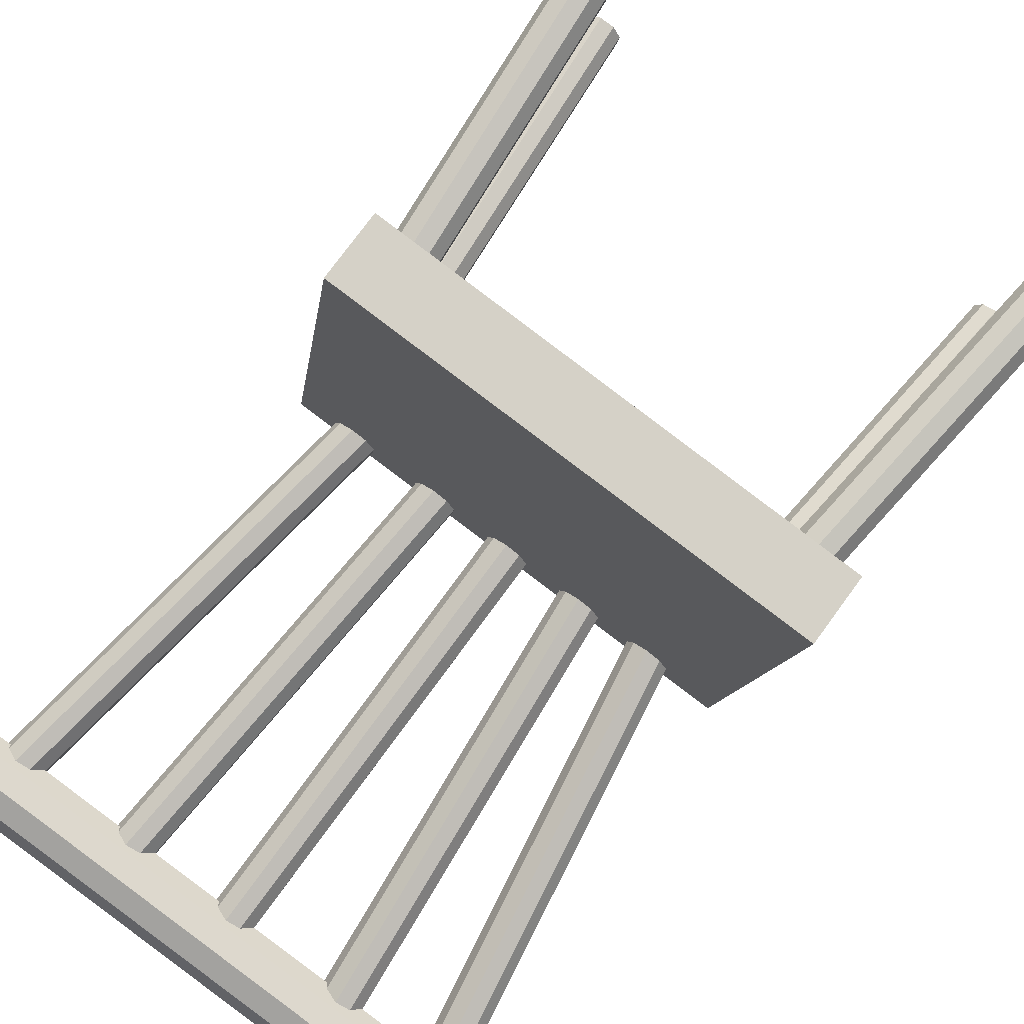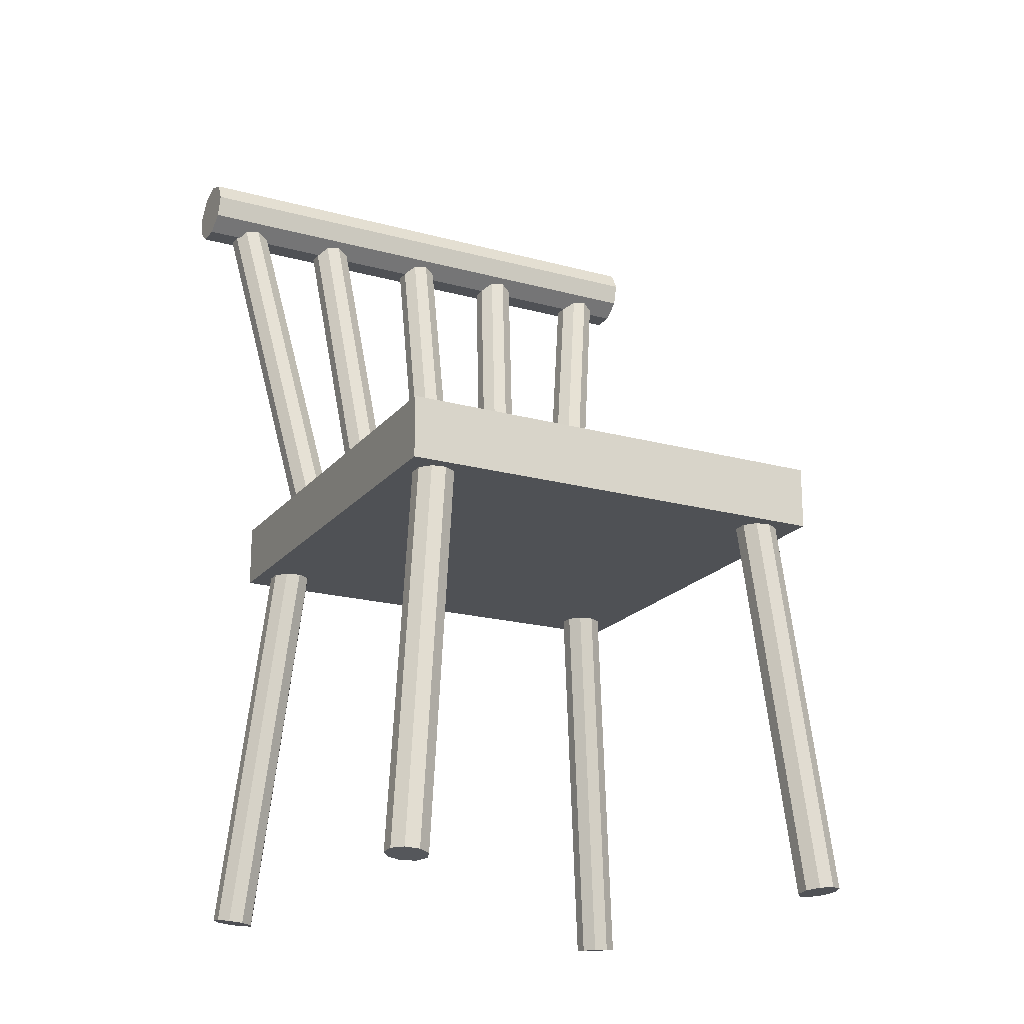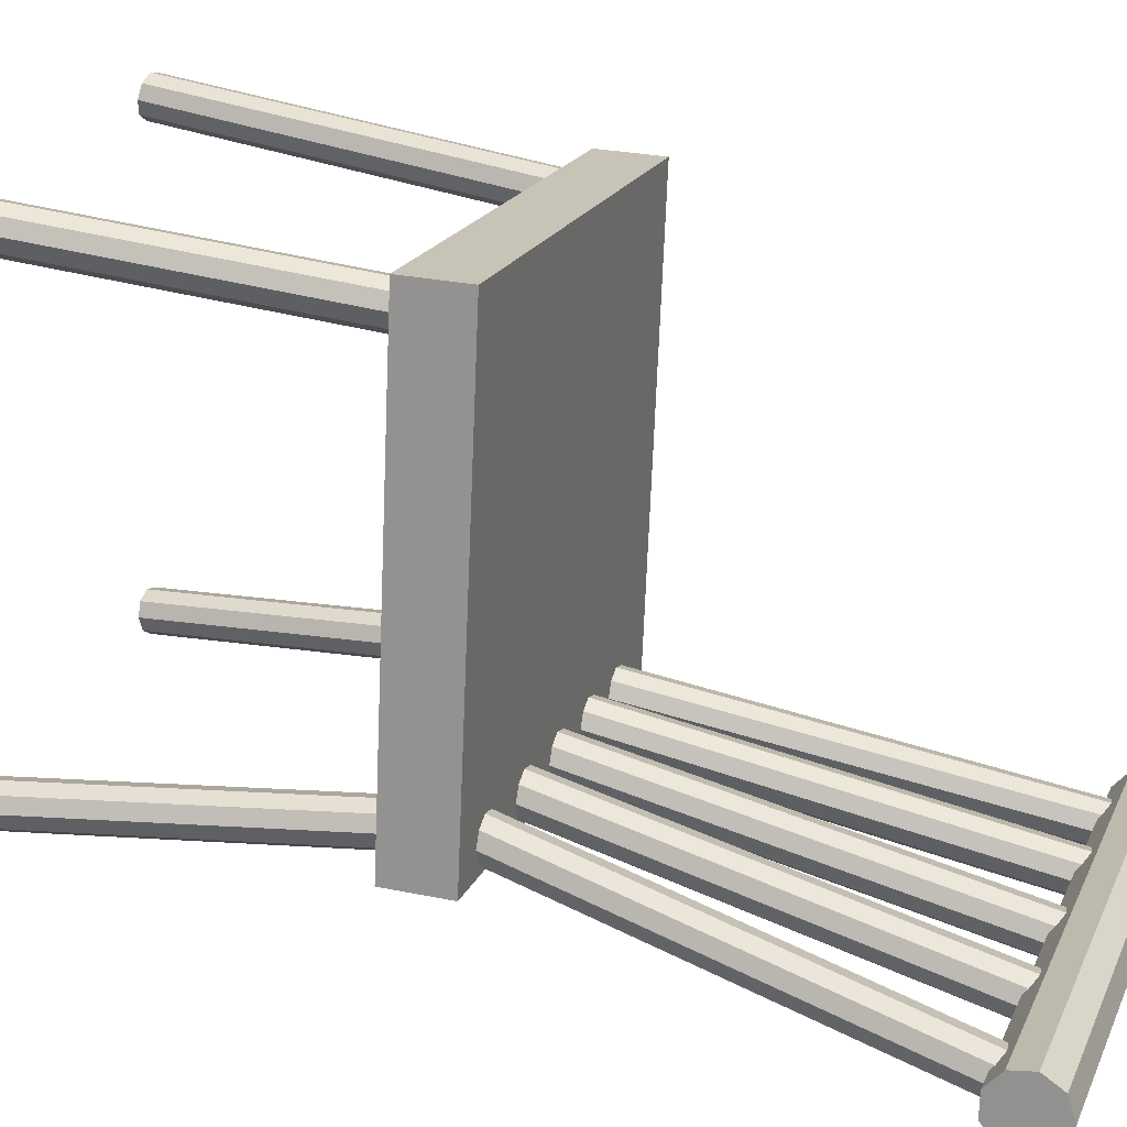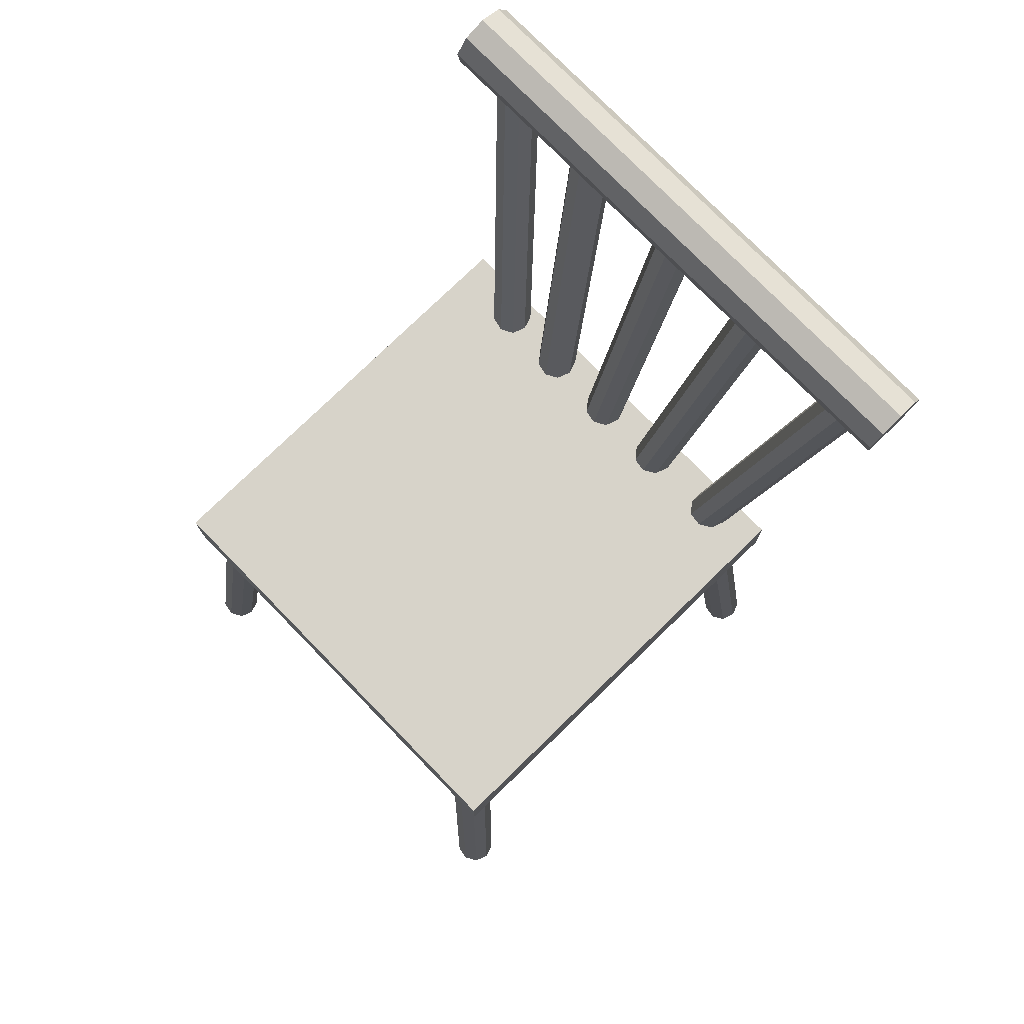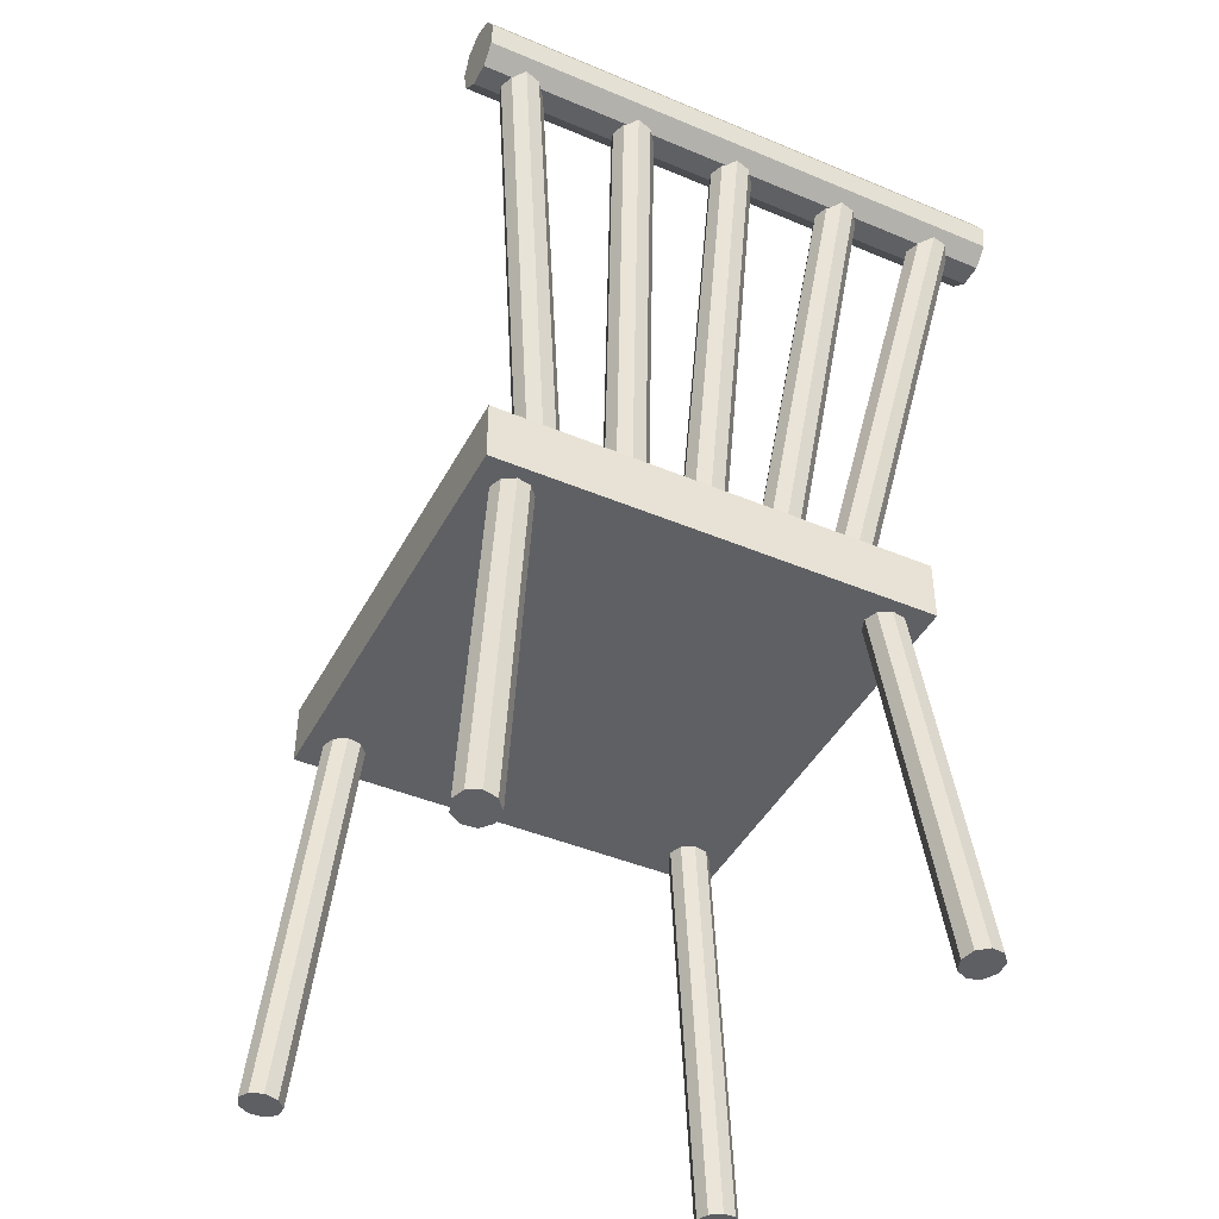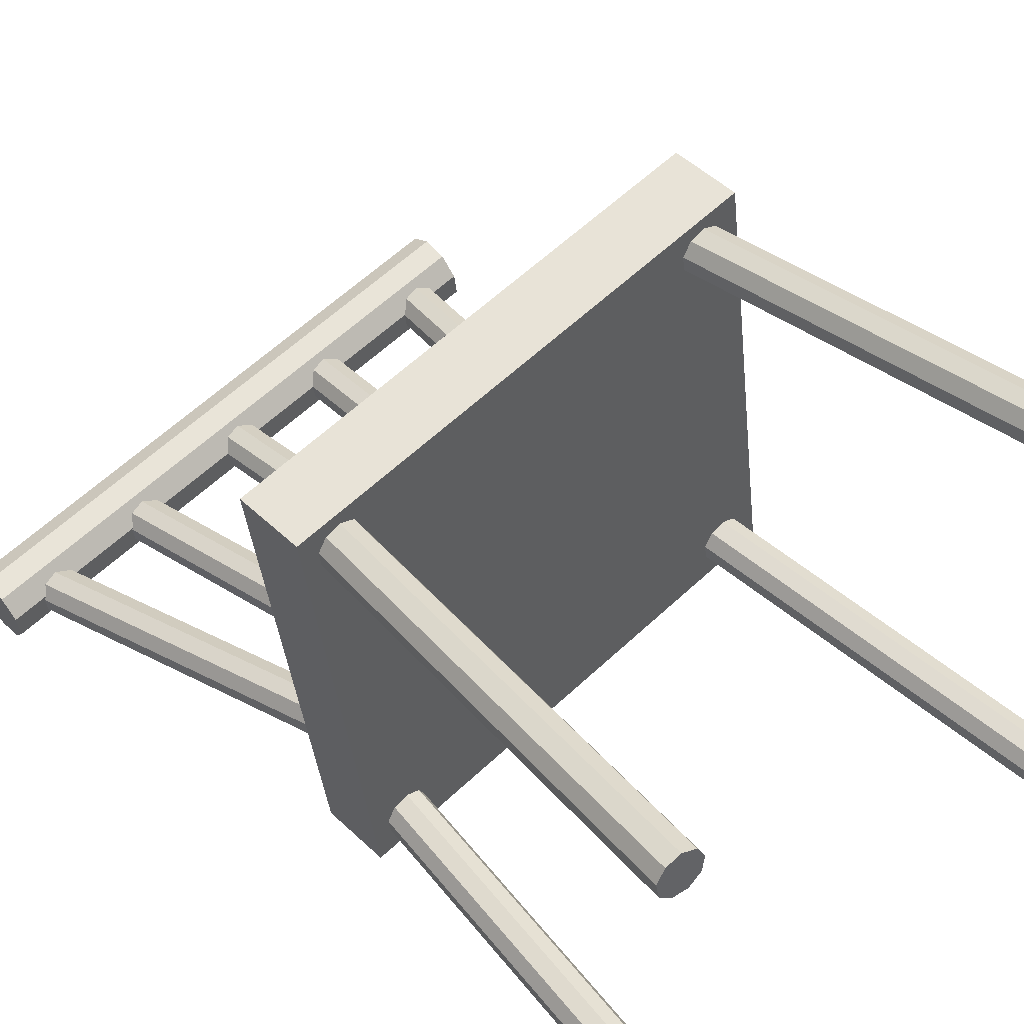
<metadata>
{"format":"obj","ext":"obj","renderer":"f3d","projection":"perspective","resolution":1024,"background":"white","views":[{"elev":75.6,"azim":-143.9,"up":"+Z"},{"elev":-19.6,"azim":-34.7,"up":"+Y"},{"elev":26.6,"azim":108.2,"up":"+Z"},{"elev":76.4,"azim":38.1,"up":"+Y"},{"elev":-43.4,"azim":145.9,"up":"+Y"},{"elev":48.6,"azim":-43.4,"up":"+Z"}]}
</metadata>
<code>
o Cube.002_Cube.004
v 1.765 0.7821 -1.859
v 1.765 0.9149 -1.859
v 2.705 0.7821 -1.733
v 2.705 0.9149 -1.733
v 1.639 0.7821 -0.9198
v 1.639 0.9149 -0.9198
v 2.578 0.7821 -0.7934
v 2.578 0.9149 -0.7934
v 1.676 -0.03381 -0.9083
v 1.768 0.7999 -0.973
v 1.662 -0.03025 -0.8818
v 1.754 0.8034 -0.9465
v 1.635 -0.02634 -0.8704
v 1.727 0.8073 -0.9352
v 1.606 -0.0239 -0.8795
v 1.698 0.8098 -0.9442
v 1.59 -0.02408 -0.9048
v 1.682 0.8096 -0.9695
v 1.594 -0.02679 -0.9344
v 1.686 0.8069 -0.9992
v 1.616 -0.03077 -0.9546
v 1.708 0.8029 -1.019
v 1.645 -0.03415 -0.9558
v 1.737 0.7995 -1.021
v 1.669 -0.03535 -0.9375
v 1.761 0.7983 -1.002
v 1.803 -0.03388 -1.856
v 1.875 0.7999 -1.771
v 1.789 -0.03537 -1.83
v 1.861 0.7985 -1.745
v 1.762 -0.03414 -1.819
v 1.833 0.7997 -1.733
v 1.733 -0.03077 -1.828
v 1.805 0.8031 -1.743
v 1.717 -0.02684 -1.853
v 1.789 0.807 -1.768
v 1.722 -0.02419 -1.882
v 1.793 0.8096 -1.797
v 1.744 -0.02405 -1.903
v 1.816 0.8098 -1.817
v 1.774 -0.0265 -1.904
v 1.845 0.8073 -1.819
v 1.797 -0.03038 -1.885
v 1.869 0.8034 -1.8
v 2.61 -0.02609 -0.7826
v 2.548 0.8084 -0.8681
v 2.596 -0.02443 -0.7562
v 2.534 0.8101 -0.8417
v 2.568 -0.02535 -0.7449
v 2.506 0.8092 -0.8303
v 2.54 -0.0284 -0.7539
v 2.478 0.8061 -0.8394
v 2.524 -0.03217 -0.7791
v 2.462 0.8024 -0.8646
v 2.528 -0.03488 -0.8087
v 2.466 0.7996 -0.8942
v 2.551 -0.03528 -0.8288
v 2.488 0.7993 -0.9143
v 2.581 -0.03316 -0.83
v 2.518 0.8014 -0.9155
v 2.604 -0.02953 -0.8118
v 2.542 0.805 -0.8973
v 2.738 -0.02616 -1.731
v 2.655 0.8085 -1.666
v 2.724 -0.02955 -1.704
v 2.642 0.8051 -1.64
v 2.697 -0.03315 -1.693
v 2.614 0.8015 -1.628
v 2.668 -0.03528 -1.702
v 2.586 0.7994 -1.638
v 2.652 -0.03493 -1.727
v 2.569 0.7998 -1.663
v 2.656 -0.03227 -1.757
v 2.573 0.8024 -1.692
v 2.678 -0.02855 -1.777
v 2.595 0.8061 -1.713
v 2.707 -0.02551 -1.778
v 2.625 0.8092 -1.714
v 2.731 -0.02456 -1.76
v 2.649 0.8101 -1.696
v 2.229 0.9006 -1.696
v 2.253 1.807 -1.871
v 2.257 0.8977 -1.707
v 2.281 1.804 -1.882
v 2.271 0.8922 -1.733
v 2.295 1.798 -1.909
v 2.224 1.806 -1.88
v 2.2 0.8996 -1.705
v 2.207 1.801 -1.905
v 2.184 0.8951 -1.73
v 2.211 1.795 -1.935
v 2.188 0.8893 -1.76
v 2.234 1.791 -1.955
v 2.21 0.8848 -1.78
v 2.264 1.79 -1.956
v 2.241 0.8838 -1.781
v 2.288 1.793 -1.938
v 2.265 0.8867 -1.763
v 2.393 0.9013 -1.674
v 2.484 1.805 -1.84
v 2.421 0.8964 -1.685
v 2.512 1.8 -1.851
v 2.435 0.8901 -1.711
v 2.526 1.794 -1.878
v 2.455 1.806 -1.849
v 2.364 0.9026 -1.683
v 2.438 1.803 -1.874
v 2.347 0.8996 -1.708
v 2.442 1.797 -1.904
v 2.351 0.8937 -1.738
v 2.464 1.791 -1.924
v 2.373 0.8878 -1.758
v 2.494 1.788 -1.925
v 2.403 0.8845 -1.759
v 2.519 1.789 -1.907
v 2.428 0.8854 -1.741
v 2.576 0.8972 -1.649
v 2.739 1.792 -1.805
v 2.603 0.8902 -1.66
v 2.766 1.785 -1.817
v 2.616 0.8831 -1.687
v 2.78 1.778 -1.843
v 2.71 1.796 -1.815
v 2.547 0.9009 -1.658
v 2.693 1.794 -1.84
v 2.53 0.8995 -1.684
v 2.696 1.789 -1.87
v 2.533 0.8937 -1.713
v 2.718 1.781 -1.89
v 2.555 0.8862 -1.734
v 2.748 1.775 -1.891
v 2.585 0.8805 -1.735
v 2.772 1.774 -1.873
v 2.609 0.8793 -1.716
v 2.104 0.8868 -1.784
v 2.037 1.788 -1.972
v 2.08 0.8812 -1.803
v 2.013 1.783 -1.99
v 2.05 0.8792 -1.802
v 1.982 1.78 -1.989
v 2.027 0.8816 -1.781
v 1.959 1.783 -1.969
v 2.023 0.8875 -1.752
v 1.955 1.789 -1.939
v 2.038 0.8939 -1.726
v 1.971 1.795 -1.914
v 2.043 1.795 -1.943
v 2.11 0.8934 -1.755
v 2.028 1.799 -1.916
v 2.096 0.8978 -1.729
v 2 1.799 -1.905
v 2.067 0.898 -1.717
v 1.953 0.8773 -1.805
v 1.816 1.769 -2.002
v 1.93 0.8697 -1.823
v 1.793 1.761 -2.02
v 1.9 0.8653 -1.822
v 1.763 1.757 -2.019
v 1.877 0.8662 -1.802
v 1.74 1.758 -1.998
v 1.872 0.8719 -1.772
v 1.734 1.763 -1.969
v 1.887 0.8799 -1.747
v 1.75 1.771 -1.944
v 1.822 1.776 -1.972
v 1.959 0.8846 -1.776
v 1.807 1.779 -1.946
v 1.944 0.8881 -1.749
v 1.778 1.778 -1.935
v 1.915 0.8862 -1.738
v 1.677 1.875 -1.989
v 2.83 1.874 -1.834
v 2.823 1.857 -1.788
v 1.671 1.858 -1.943
v 2.818 1.815 -1.764
v 1.665 1.816 -1.919
v 2.817 1.767 -1.773
v 1.664 1.768 -1.928
v 2.82 1.736 -1.81
v 1.668 1.737 -1.965
v 2.827 1.736 -1.859
v 1.675 1.737 -2.014
v 2.833 1.767 -1.895
v 1.681 1.768 -2.05
v 2.836 1.815 -1.903
v 1.684 1.816 -2.058
v 2.835 1.857 -1.879
v 1.683 1.858 -2.034
f 1 2 4 3
f 3 4 8 7
f 7 8 6 5
f 5 6 2 1
f 3 7 5 1
f 8 4 2 6
f 9 10 12 11
f 11 12 14 13
f 13 14 16 15
f 15 16 18 17
f 17 18 20 19
f 19 20 22 21
f 21 22 24 23
f 12 10 26 24 22 20 18 16 14
f 23 24 26 25
f 25 26 10 9
f 9 11 13 15 17 19 21 23 25
f 27 28 30 29
f 29 30 32 31
f 31 32 34 33
f 33 34 36 35
f 35 36 38 37
f 37 38 40 39
f 39 40 42 41
f 30 28 44 42 40 38 36 34 32
f 41 42 44 43
f 43 44 28 27
f 27 29 31 33 35 37 39 41 43
f 45 46 48 47
f 47 48 50 49
f 49 50 52 51
f 51 52 54 53
f 53 54 56 55
f 55 56 58 57
f 57 58 60 59
f 48 46 62 60 58 56 54 52 50
f 59 60 62 61
f 61 62 46 45
f 45 47 49 51 53 55 57 59 61
f 63 64 66 65
f 65 66 68 67
f 67 68 70 69
f 69 70 72 71
f 71 72 74 73
f 73 74 76 75
f 75 76 78 77
f 66 64 80 78 76 74 72 70 68
f 77 78 80 79
f 79 80 64 63
f 63 65 67 69 71 73 75 77 79
f 84 83 81 82
f 86 85 83 84
f 82 81 88 87
f 87 88 90 89
f 89 90 92 91
f 91 92 94 93
f 93 94 96 95
f 86 84 82 87 89 91 93 95 97
f 95 96 98 97
f 97 98 85 86
f 81 83 85 98 96 94 92 90 88
f 102 101 99 100
f 104 103 101 102
f 100 99 106 105
f 105 106 108 107
f 107 108 110 109
f 109 110 112 111
f 111 112 114 113
f 104 102 100 105 107 109 111 113 115
f 113 114 116 115
f 115 116 103 104
f 99 101 103 116 114 112 110 108 106
f 120 119 117 118
f 122 121 119 120
f 118 117 124 123
f 123 124 126 125
f 125 126 128 127
f 127 128 130 129
f 129 130 132 131
f 122 120 118 123 125 127 129 131 133
f 131 132 134 133
f 133 134 121 122
f 117 119 121 134 132 130 128 126 124
f 136 135 148 147
f 140 139 137 138
f 138 137 135 136
f 144 143 141 142
f 146 145 143 144
f 151 152 145 146
f 147 148 150 149
f 147 149 151 146 144 142 140 138 136
f 149 150 152 151
f 142 141 139 140
f 152 150 148 135 137 139 141 143 145
f 154 153 166 165
f 158 157 155 156
f 156 155 153 154
f 162 161 159 160
f 164 163 161 162
f 169 170 163 164
f 165 166 168 167
f 165 167 169 164 162 160 158 156 154
f 167 168 170 169
f 160 159 157 158
f 170 168 166 153 155 157 159 161 163
f 172 171 174 173
f 173 174 176 175
f 175 176 178 177
f 177 178 180 179
f 179 180 182 181
f 181 182 184 183
f 183 184 186 185
f 174 171 188 186 184 182 180 178 176
f 185 186 188 187
f 187 188 171 172
f 172 173 175 177 179 181 183 185 187

</code>
